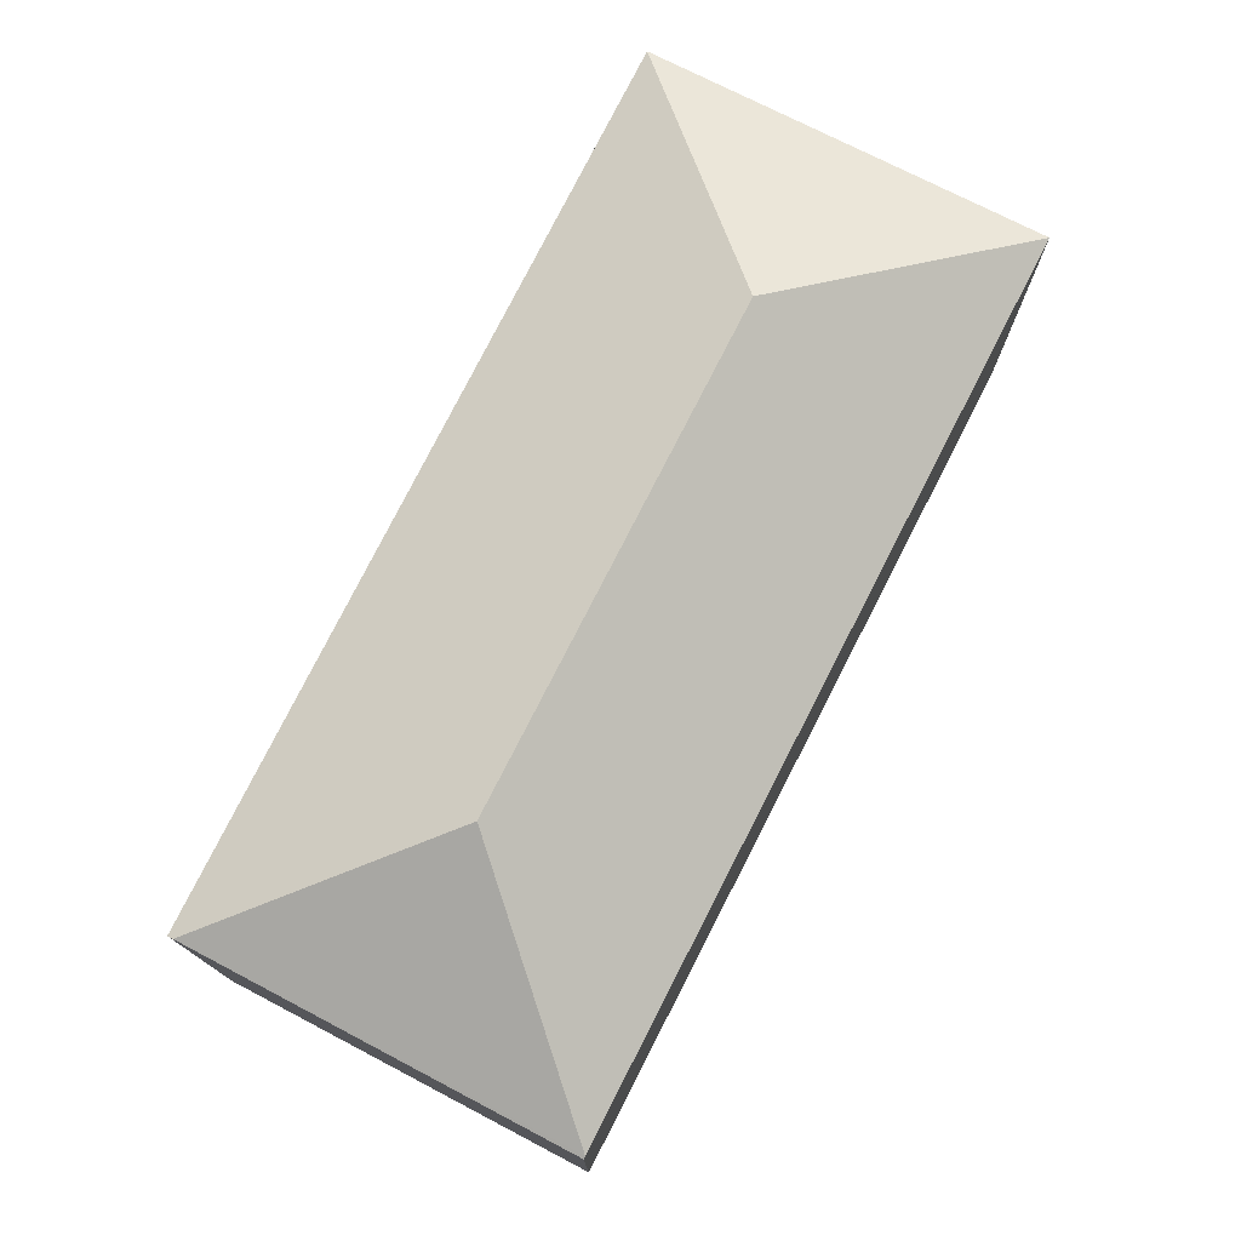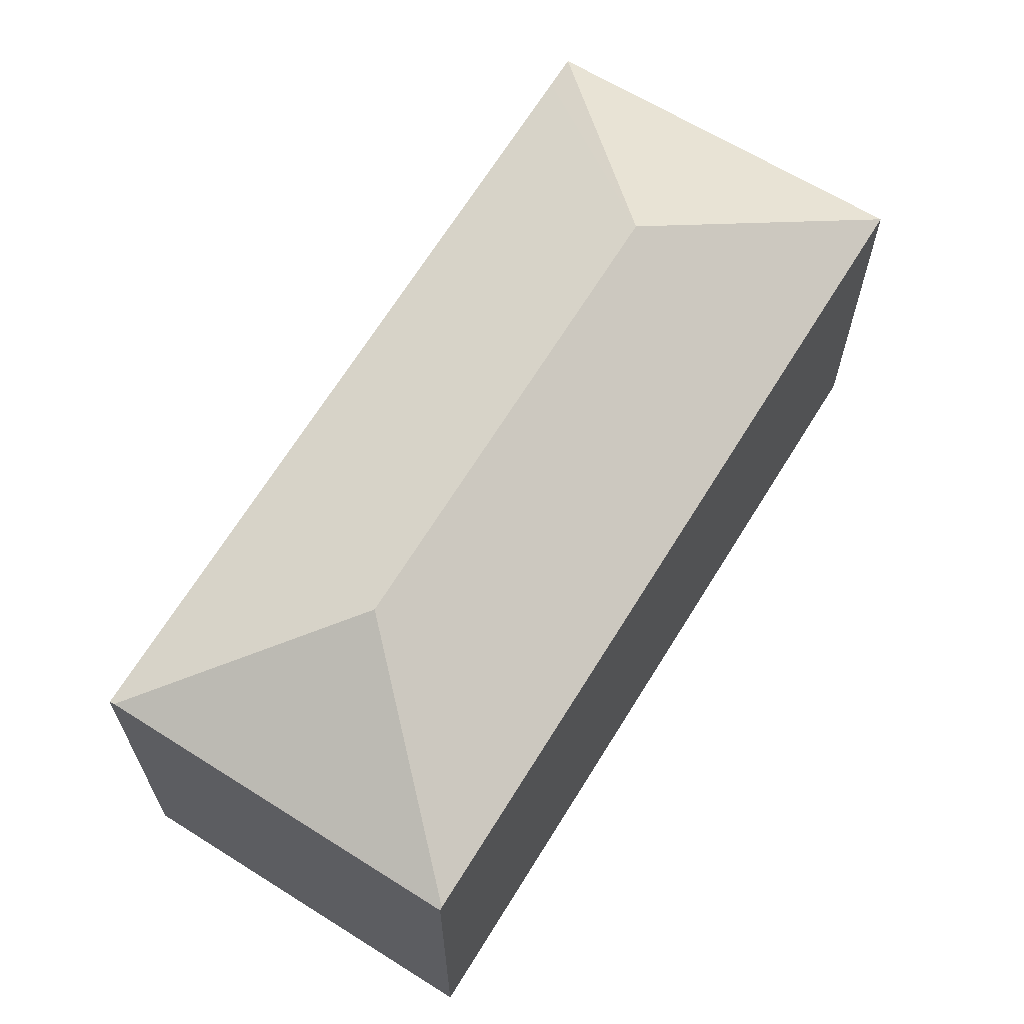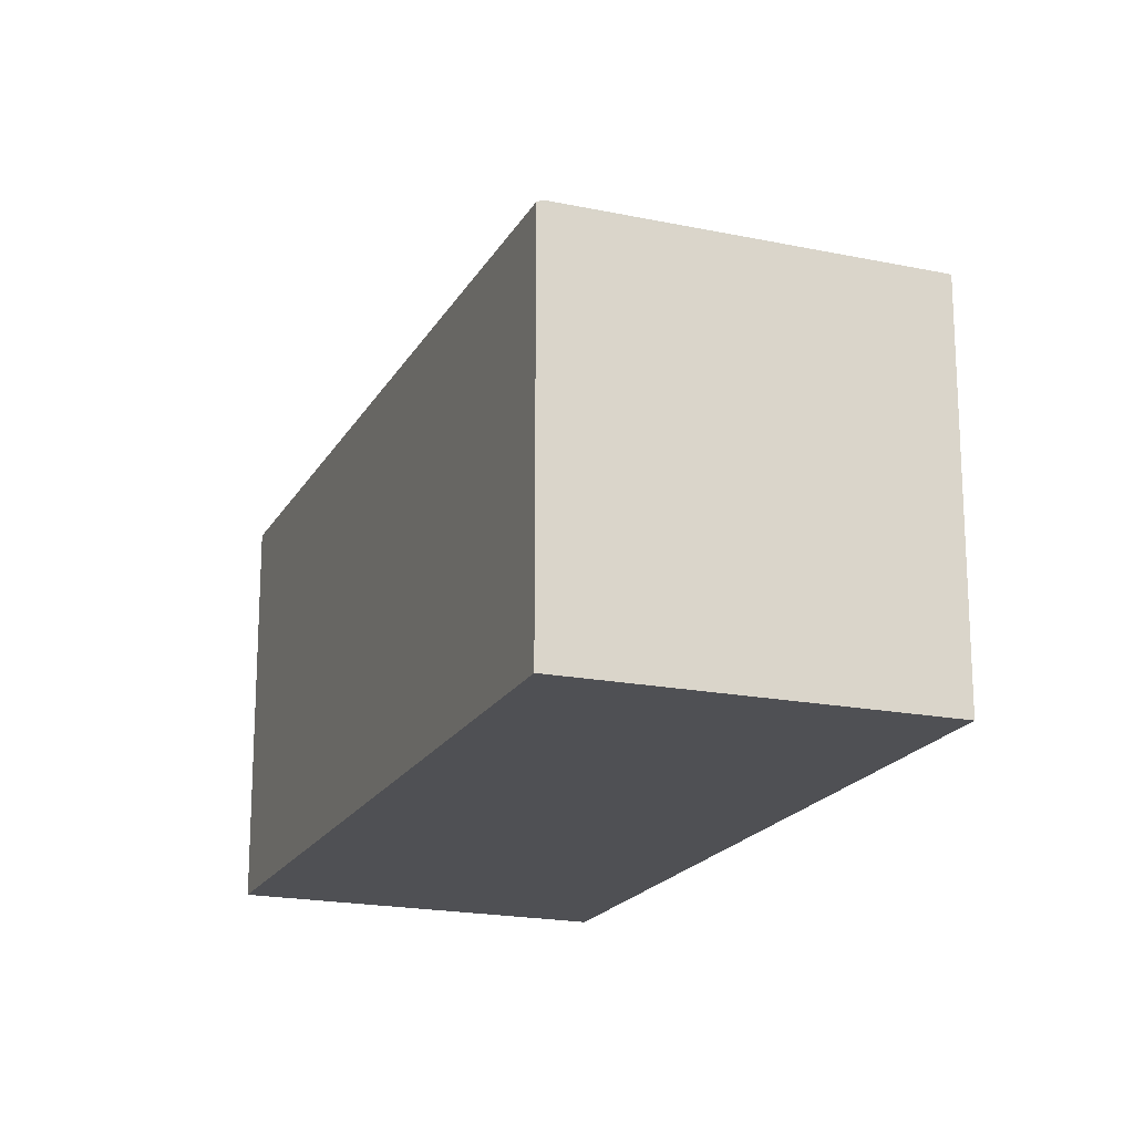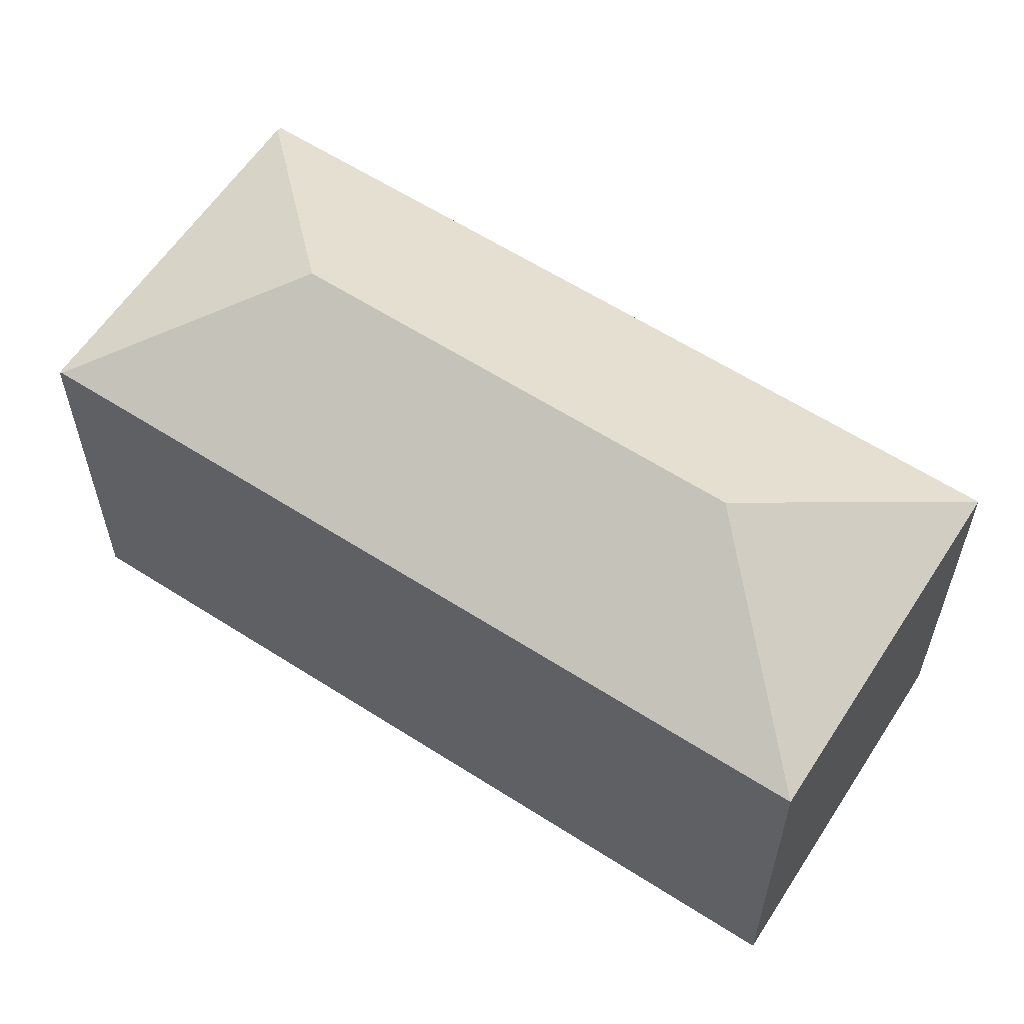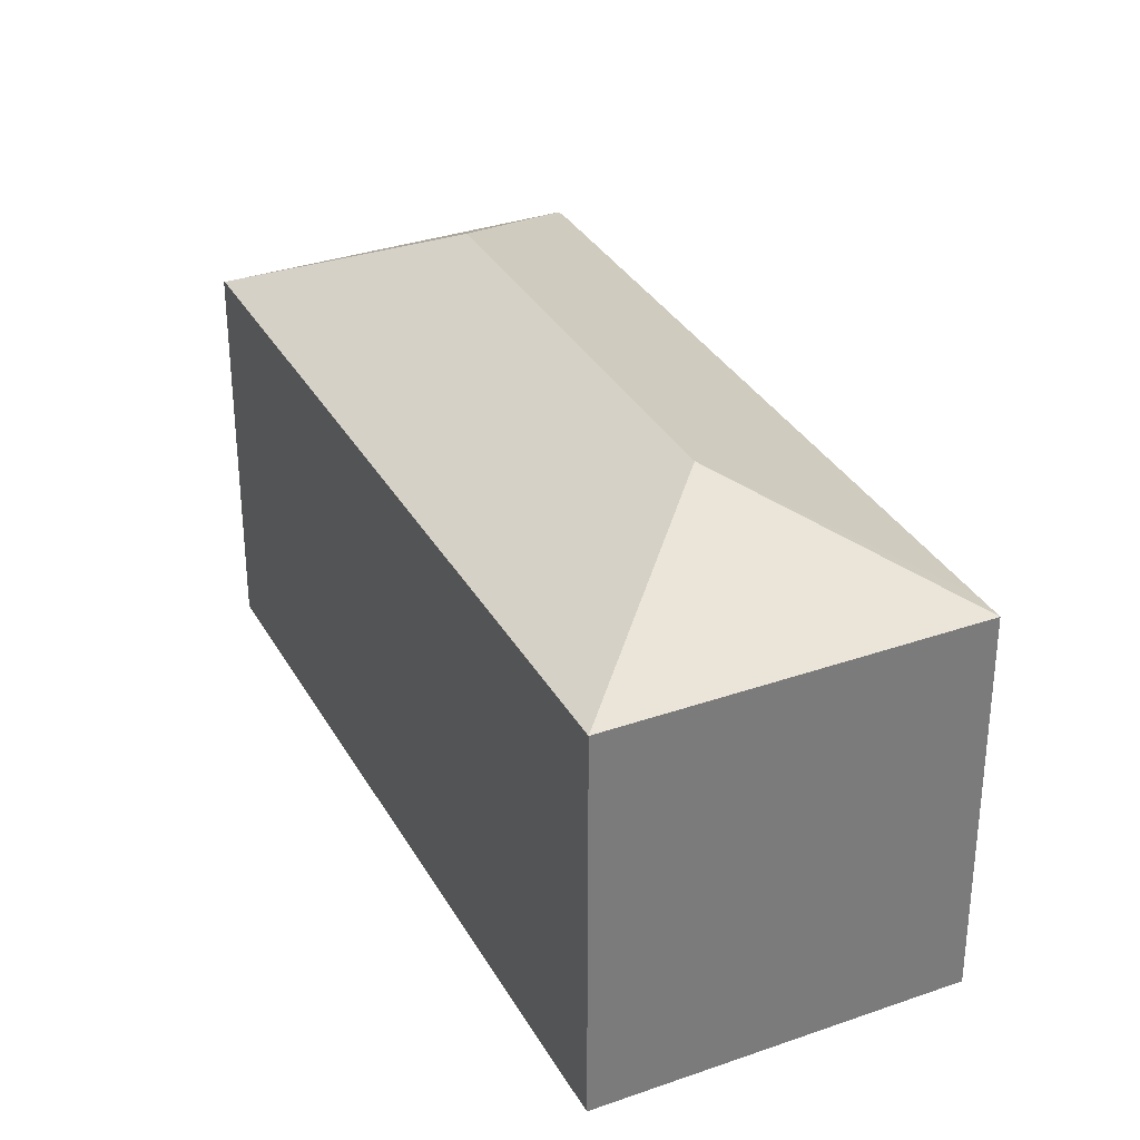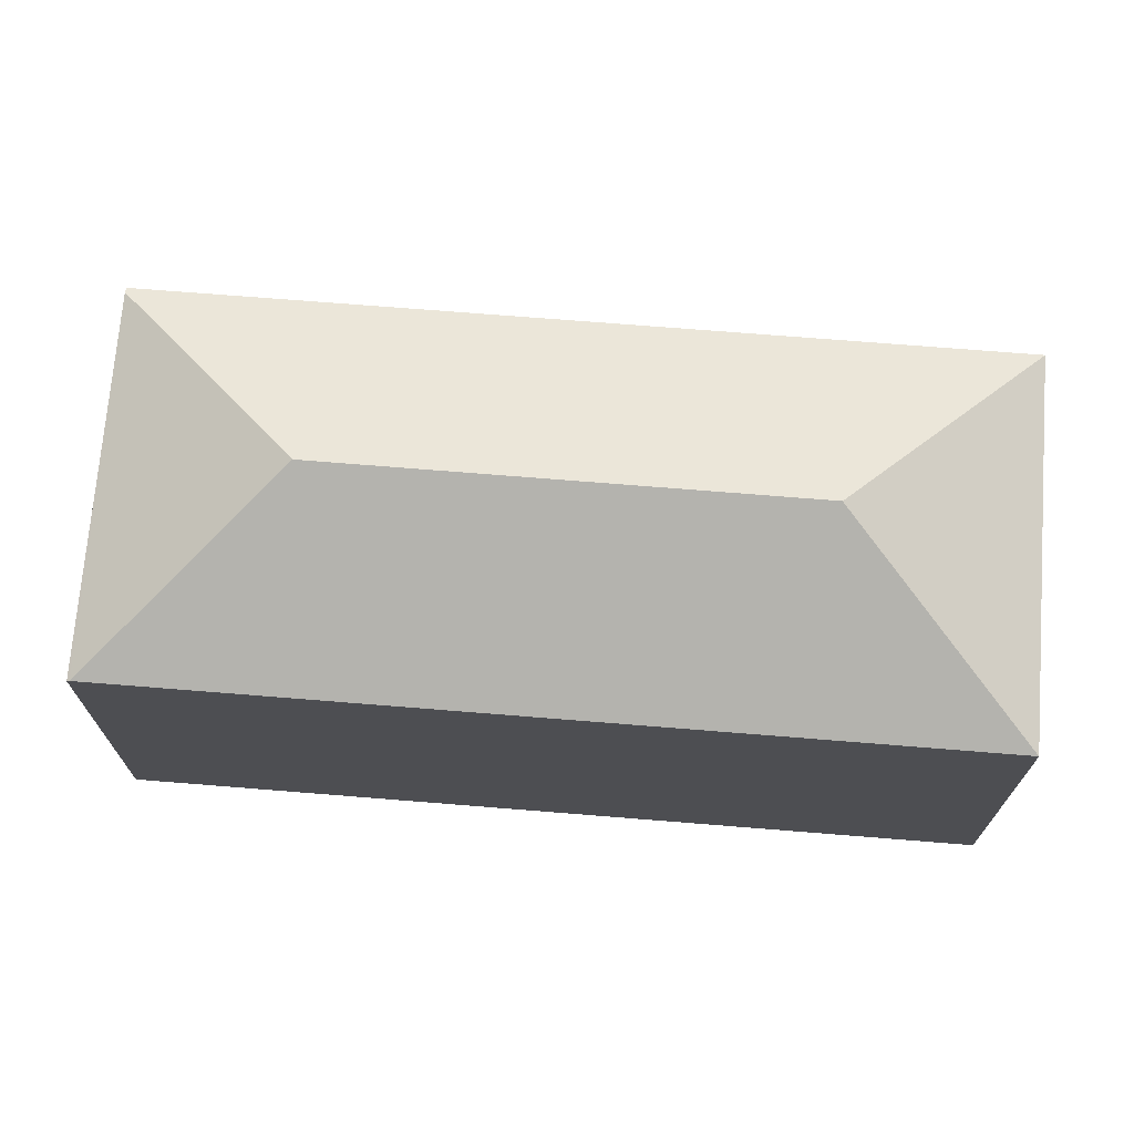
<metadata>
{"format":"obj","ext":"obj","renderer":"f3d","projection":"perspective","resolution":1024,"background":"white","views":[{"elev":77.8,"azim":-8.8,"up":"+Y"},{"elev":67.1,"azim":-4.2,"up":"+Y"},{"elev":-19.2,"azim":-57.0,"up":"+Y"},{"elev":60.6,"azim":87.4,"up":"+Y"},{"elev":32.9,"azim":118.9,"up":"+Y"},{"elev":72.8,"azim":58.7,"up":"+Y"}]}
</metadata>
<code>
v  11.9 6.02 -7.356
v  8.199 7.482 -6.466
v  12.21 6.02 -7.136
v  11.8 6.02 -7.429
v  7.528 6.014 -10.44
v  4.615 6.02 3.37
v  3.953 7.482 -0.596
v  7.224 6.015 -10.02
v  2.033 6.021 -2.82
v  0 6.023 3.688e-16
v  0.07 6.068 0.052
v  4.589 5.997 3.406
v  0 0 0
v  4.589 -2.086e-16 3.406
v  0.07 -3.184e-18 0.052
v  12.21 4.37e-16 -7.136
v  4.615 -2.064e-16 3.37
v  11.8 4.549e-16 -7.429
v  7.528 6.391e-16 -10.44
v  11.9 4.504e-16 -7.356
v  2.033 1.727e-16 -2.82
v  7.224 6.133e-16 -10.02
g defaultobject
f 1 2 3
f 2 1 4
f 2 4 5
f 2 6 3
f 6 2 7
f 8 2 5
f 2 8 9
f 2 9 7
f 7 9 10
f 7 10 11
f 6 11 12
f 11 6 7
f 10 12 11
f 12 10 13
f 12 13 14
f 14 13 15
f 12 3 6
f 3 12 14
f 3 14 16
f 16 14 17
f 16 1 3
f 1 16 4
f 4 16 5
f 5 16 18
f 5 18 19
f 18 16 20
f 9 13 10
f 13 9 8
f 13 8 21
f 21 8 22
f 22 8 5
f 22 5 19
f 18 22 19
f 22 18 20
f 22 20 16
f 22 16 17
f 22 17 21
f 21 17 13
f 13 17 15
f 15 17 14

</code>
